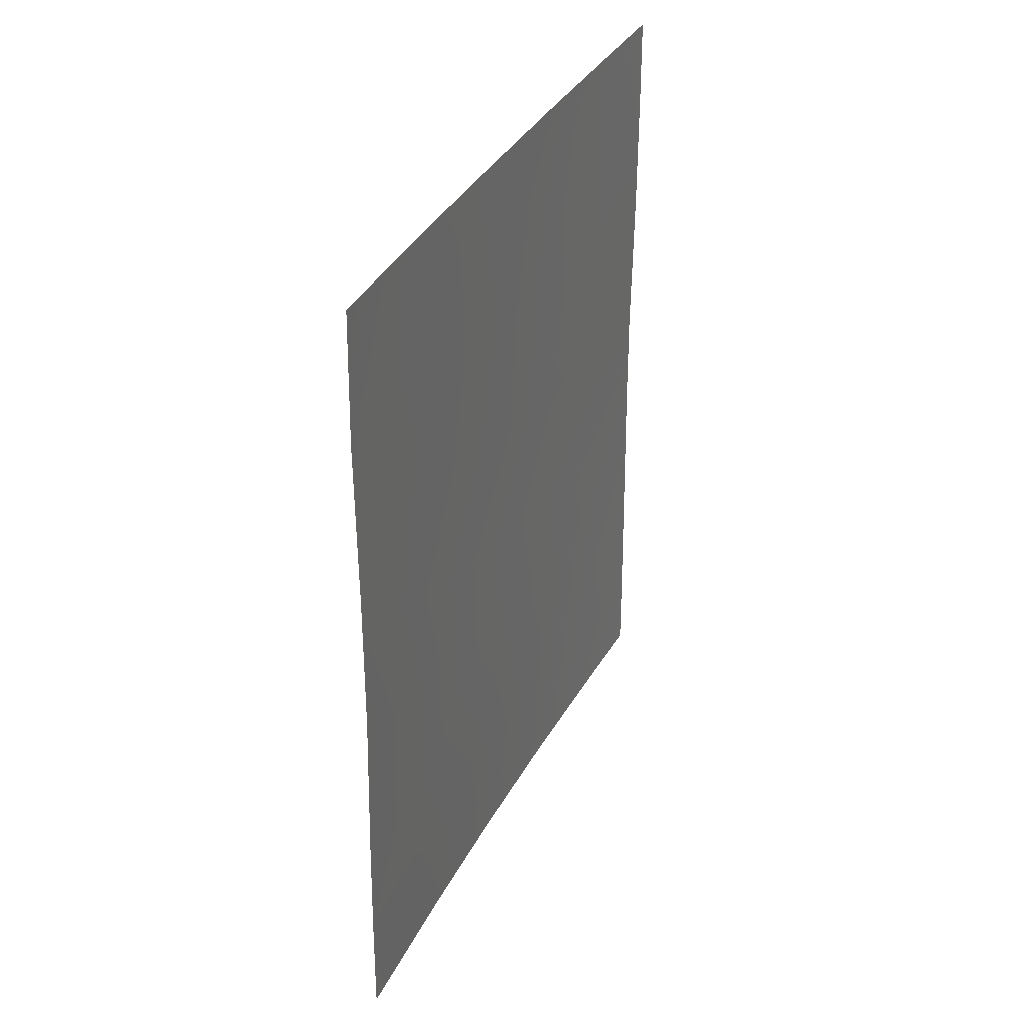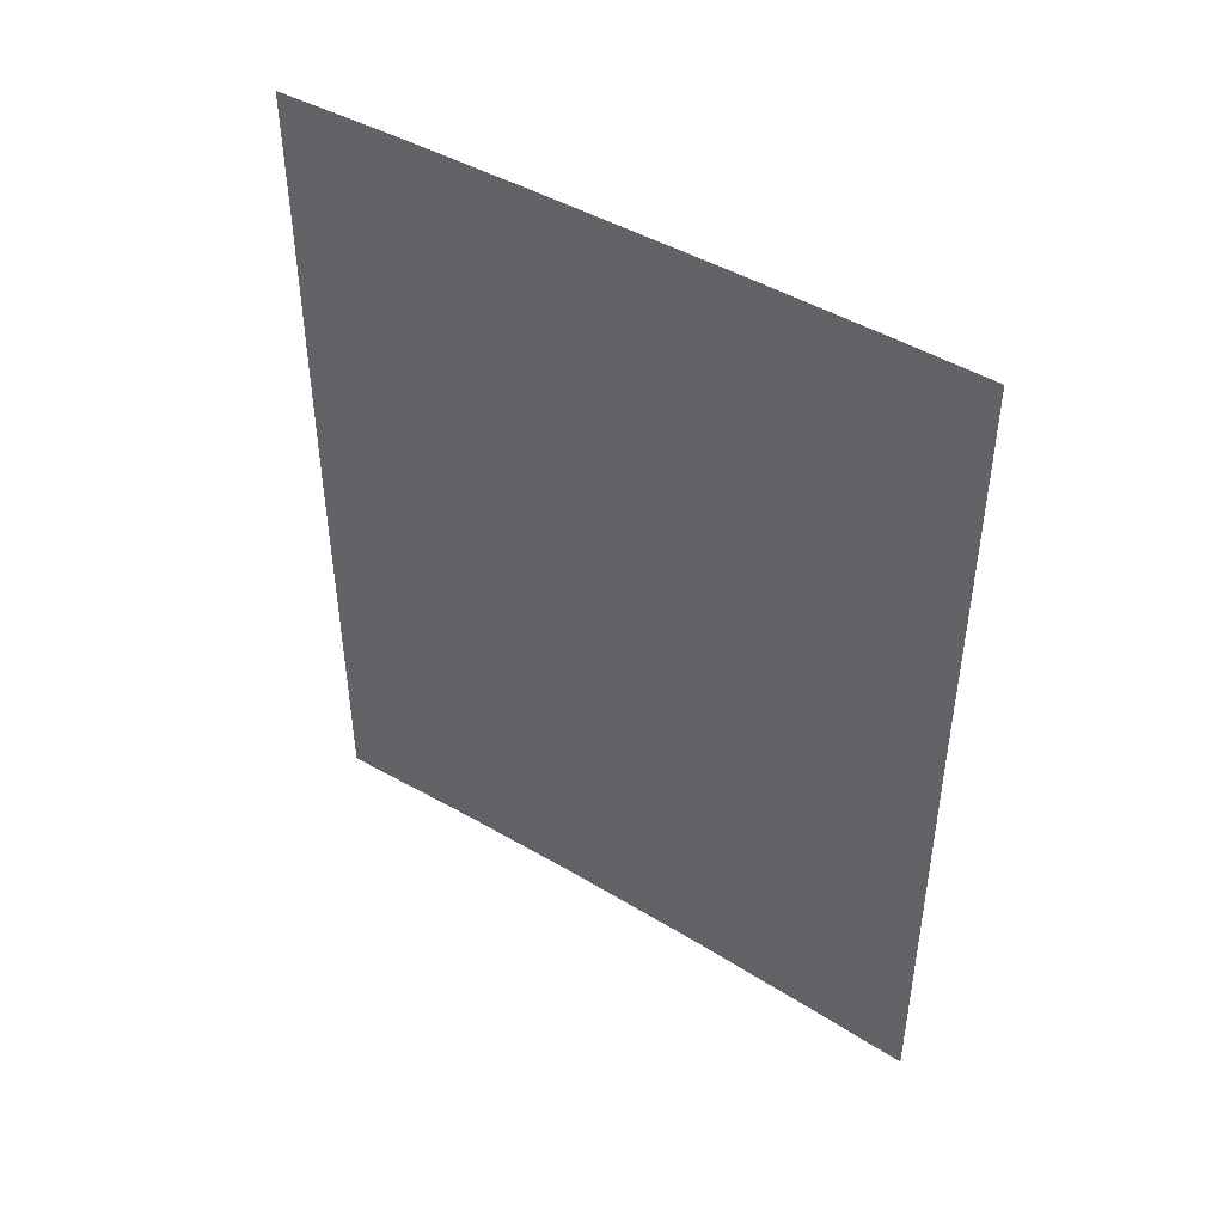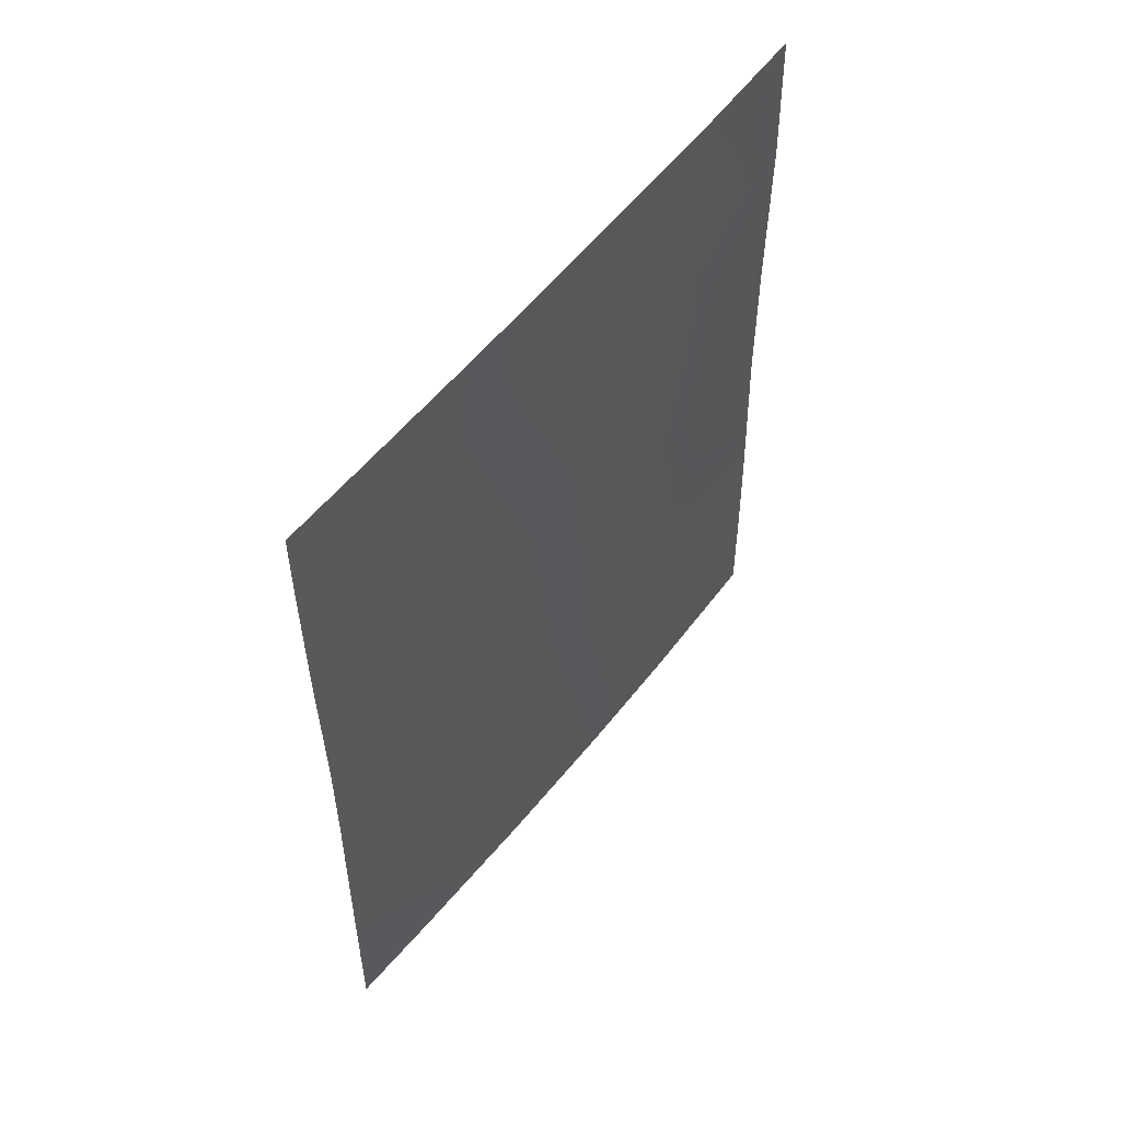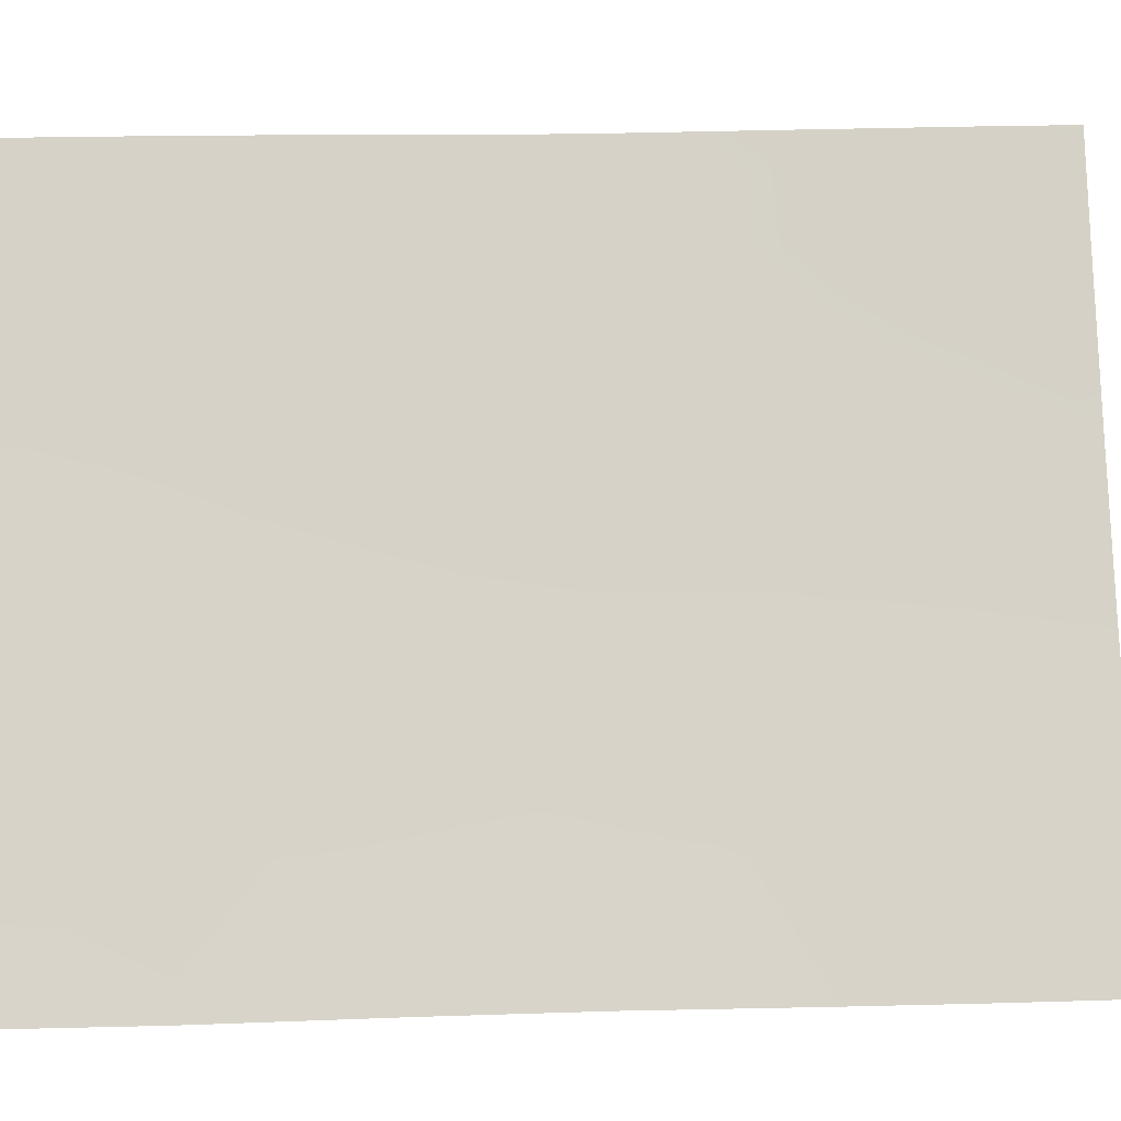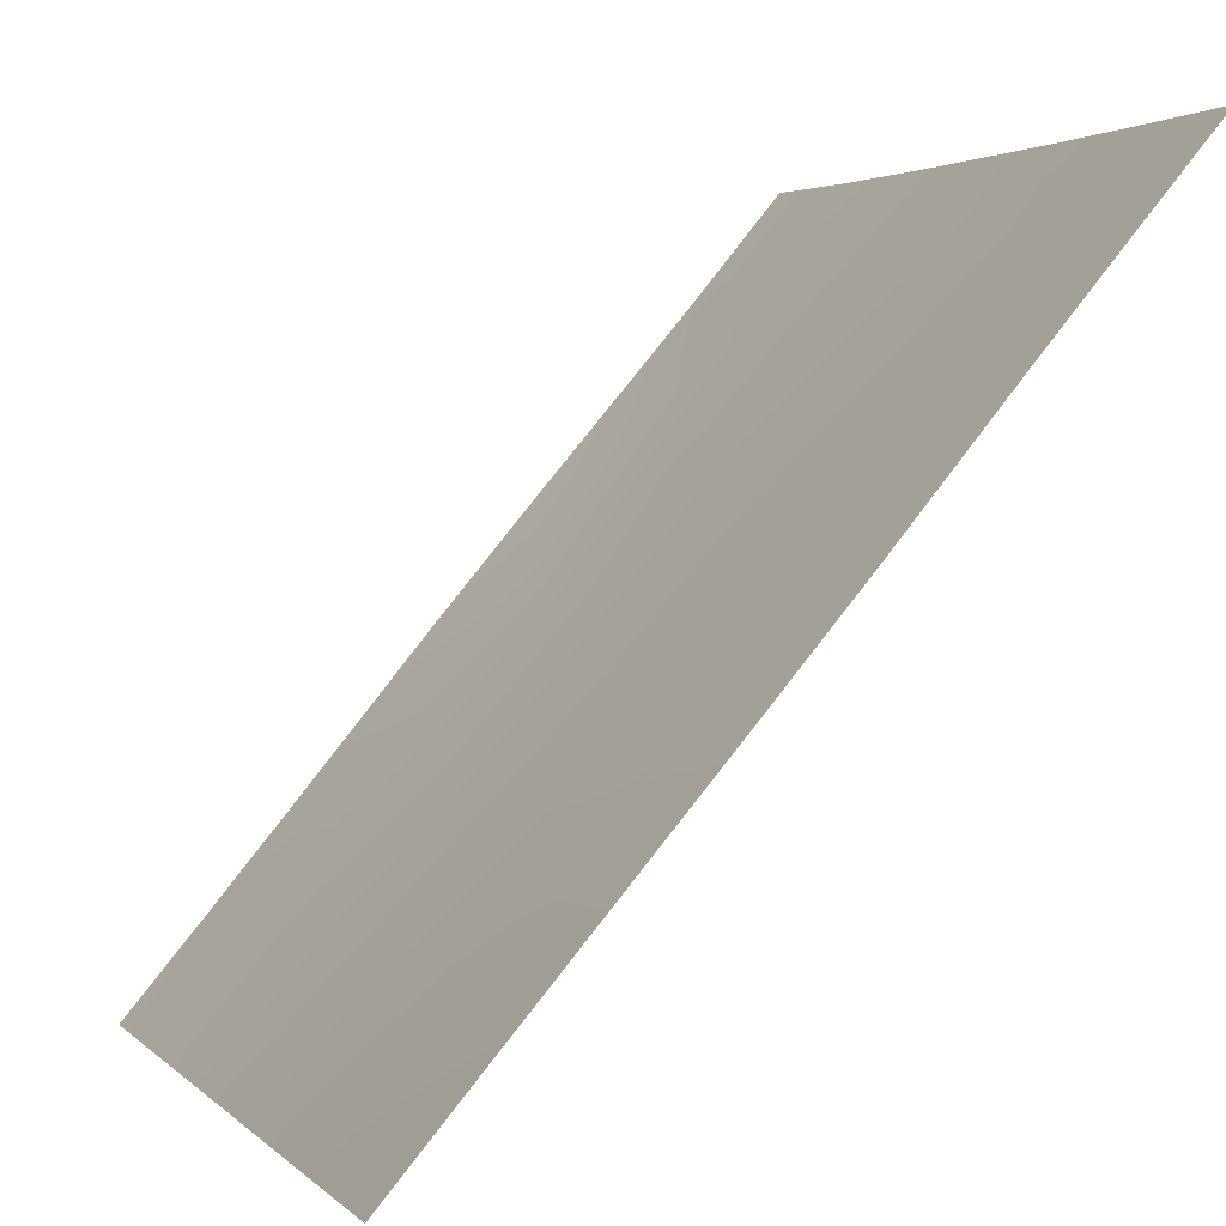
<metadata>
{"format":"obj","ext":"obj","renderer":"f3d","projection":"perspective","resolution":1024,"background":"white","views":[{"elev":35.8,"azim":-128.5,"up":"+Y"},{"elev":45.4,"azim":-28.7,"up":"+Y"},{"elev":55.9,"azim":64.3,"up":"+Y"},{"elev":15.2,"azim":-94.5,"up":"+Z"},{"elev":75.5,"azim":37.5,"up":"+Z"}]}
</metadata>
<code>
v -94.59 -43.49 58.37
v -90.94 -46.92 65.67
v -93.13 -42.51 61.19
v -93.35 -50 60.63
v -92.42 -50 62.54
v -93.58 -38 60.38
v -93.01 -44.45 61.4
v -92.26 -44.76 62.93
v -95.23 -48.37 57.09
v -90.92 -43.2 65.64
v -91.5 -50 64.51
v -90.93 -38 65.66
v -92.39 -38 62.71
v -95.29 -38 57.19
v -90.96 -50 65.69
v -95.22 -50 57.08
v -93.72 -48.18 59.97
v -91.54 -45.46 64.4
v -94.51 -45.43 58.5
v -92.5 -40.74 62.46
v -92.75 -48.42 61.88
v -95.27 -42.37 57.17
v -94.68 -41.66 58.21
v -95.27 -44.41 57.16
v -91.49 -47.4 64.51
v -91.69 -40.94 64.11
v -94.46 -38 58.69
v -90.94 -41.02 65.66
v -92.73 -39.19 62.02
v -91.52 -43.12 64.42
v -95.24 -46.74 57.11
v -93.81 -44.08 59.84
v -90.94 -39.19 65.66
v -91.91 -39.27 63.65
v -91.51 -38 64.47
v -94.19 -50 59
v -90.93 -44.69 65.65
v -93.96 -42.18 59.58
v -92.16 -46.82 63.12
v -94.56 -48.86 58.34
v -94.47 -47.34 58.55
v -93.36 -40.47 60.78
v -92.35 -42.7 62.75
v -95.27 -39.88 57.16
v -94.23 -40 59.11
v -93.74 -45.99 59.96
v -90.95 -48.77 65.69
v -91.78 -48.72 63.89
v -92.94 -46.44 61.52
f 31 19 41
f 17 49 21
f 29 34 20
f 7 43 8
f 26 43 20
f 3 7 32
f 32 46 19
f 23 38 1
f 49 46 7
f 17 36 40
f 22 44 23
f 24 22 1
f 1 19 24
f 27 6 45
f 28 10 30
f 6 13 29
f 31 24 19
f 35 33 34
f 33 28 26
f 34 33 26
f 34 13 35
f 33 35 12
f 27 45 44
f 16 9 40
f 30 37 18
f 37 2 18
f 25 48 39
f 38 42 3
f 9 41 40
f 23 45 38
f 21 5 4
f 45 6 42
f 29 20 42
f 18 8 30
f 37 30 10
f 18 25 39
f 18 39 8
f 42 38 45
f 29 13 34
f 3 20 43
f 18 2 25
f 7 3 43
f 8 43 30
f 26 30 43
f 42 20 3
f 38 3 32
f 32 7 46
f 26 20 34
f 31 41 9
f 21 49 39
f 1 32 19
f 27 44 14
f 32 1 38
f 22 23 1
f 41 19 46
f 48 25 47
f 11 48 47
f 48 5 21
f 41 17 40
f 17 4 36
f 39 48 21
f 28 30 26
f 48 11 5
f 16 40 36
f 25 2 47
f 11 47 15
f 17 21 4
f 17 41 46
f 49 17 46
f 39 49 8
f 44 45 23
f 49 7 8
f 6 29 42

</code>
